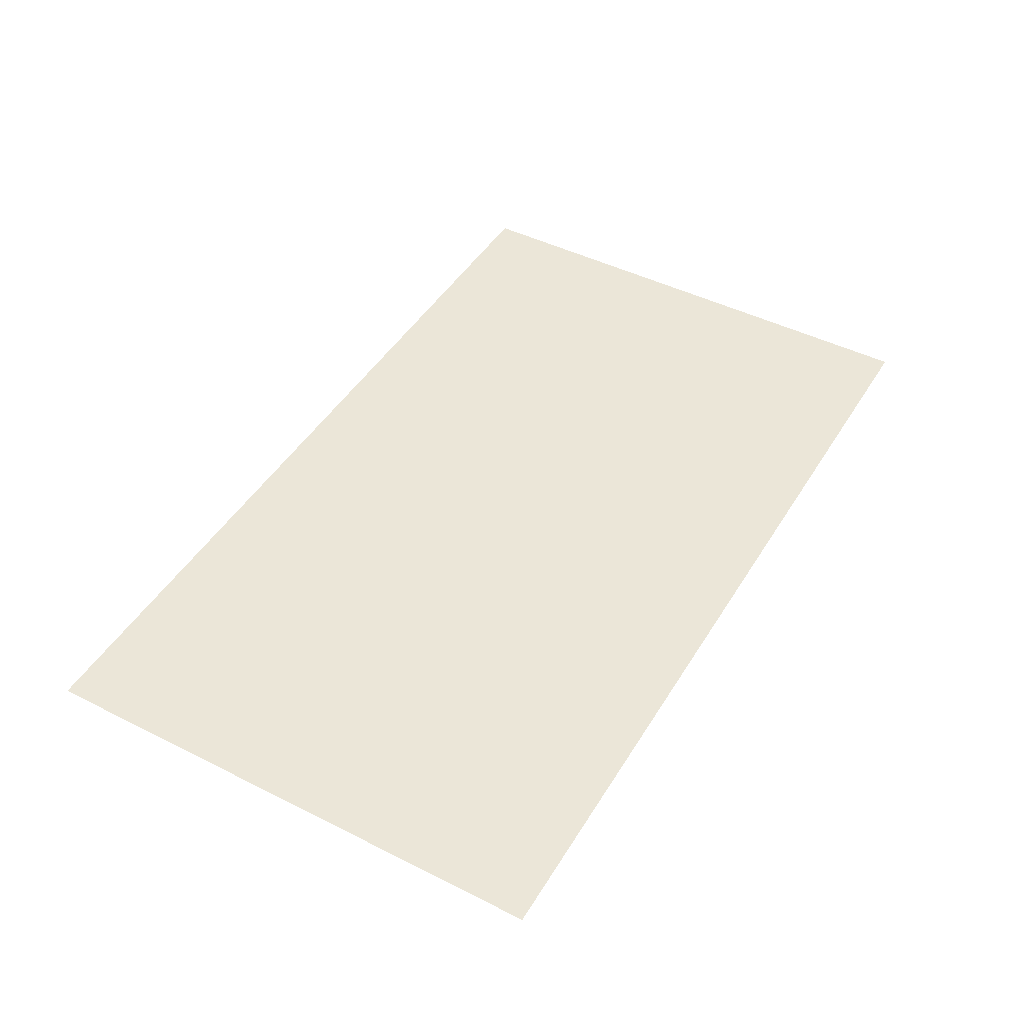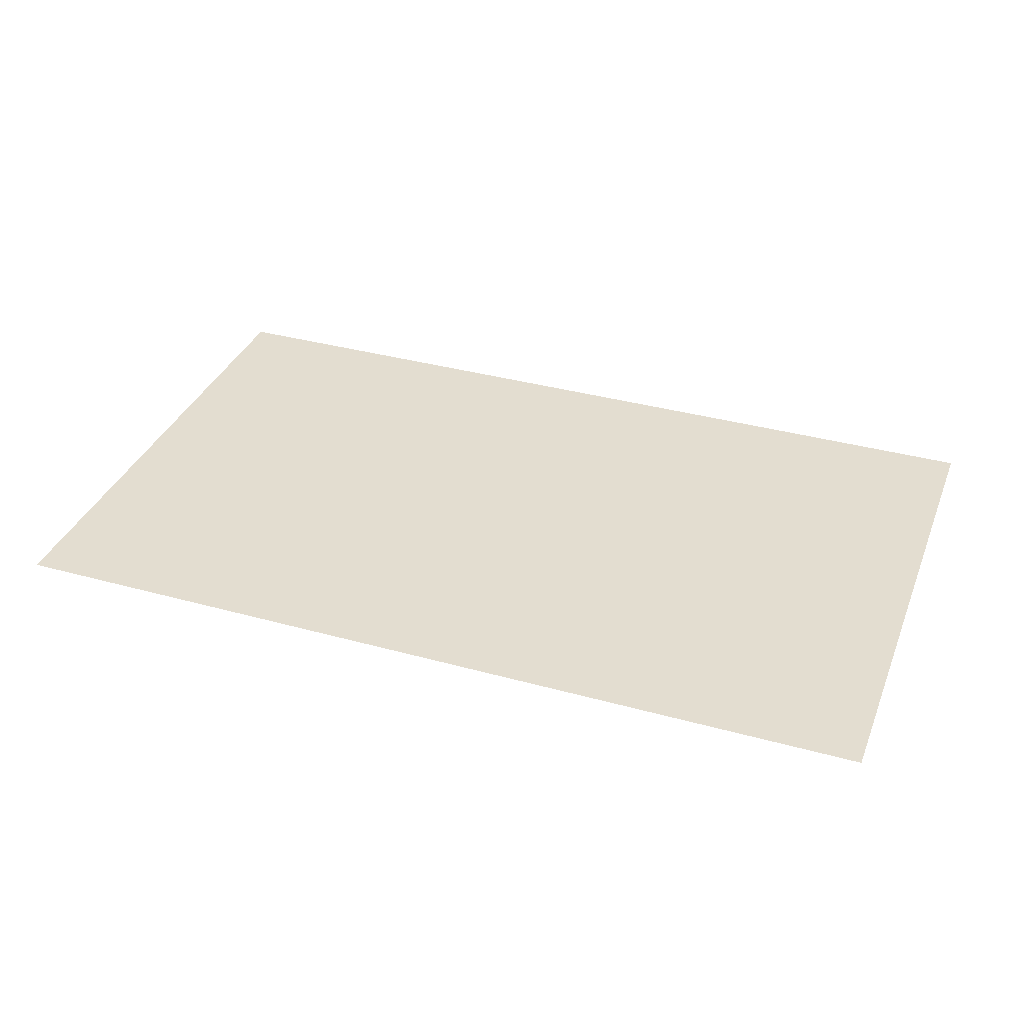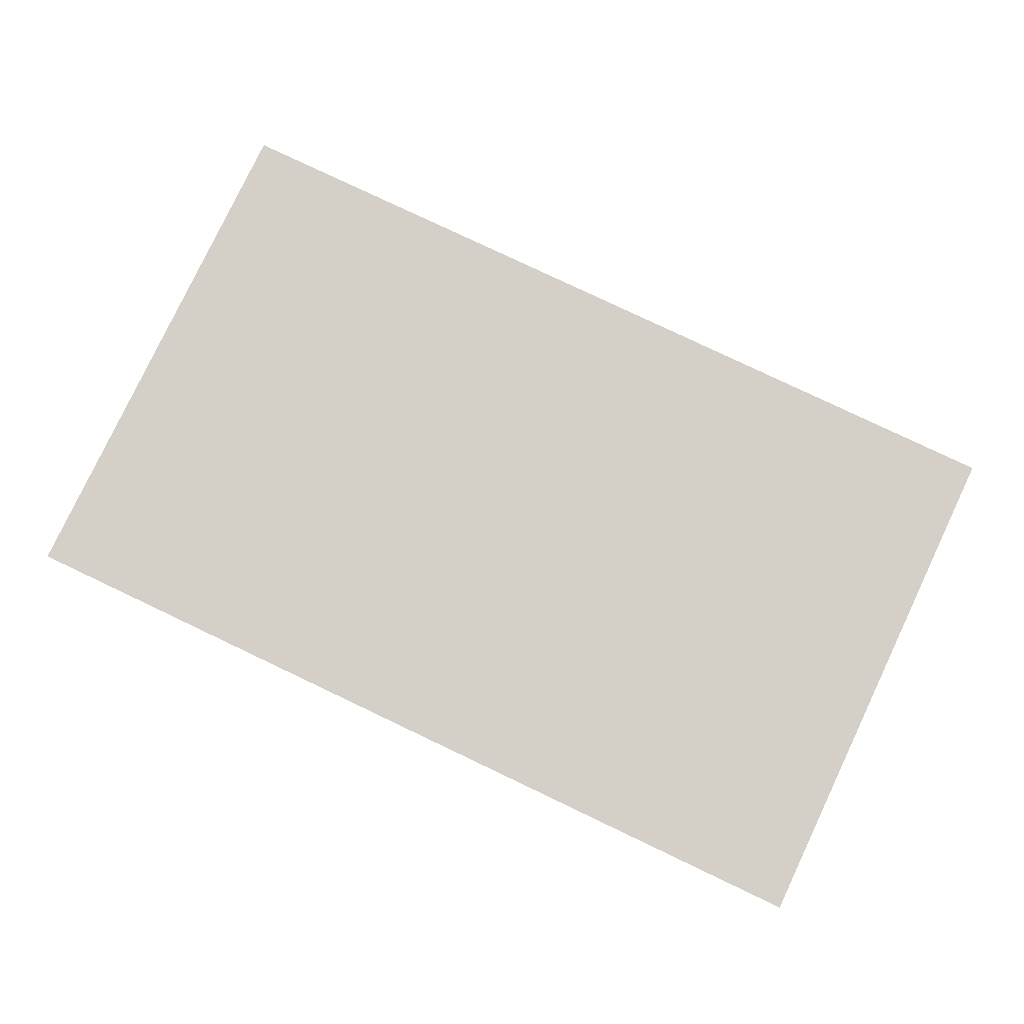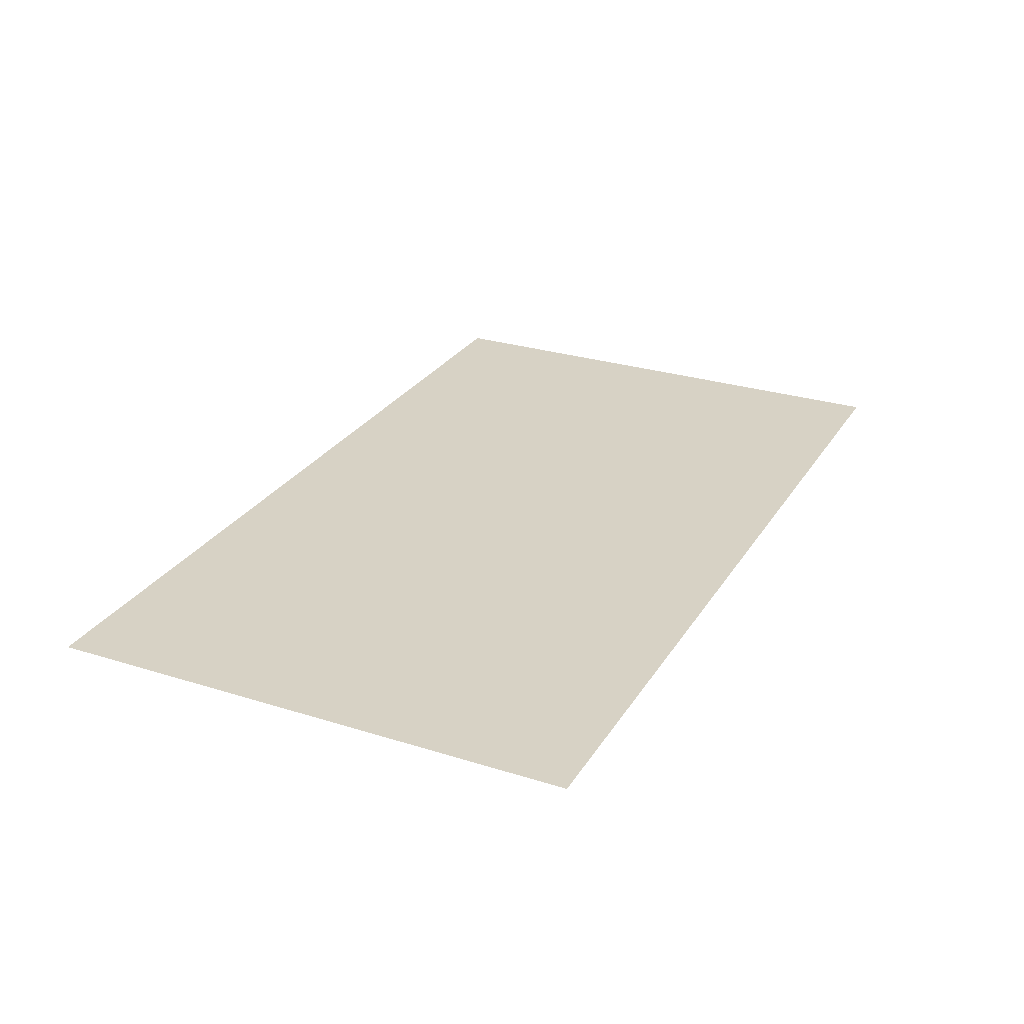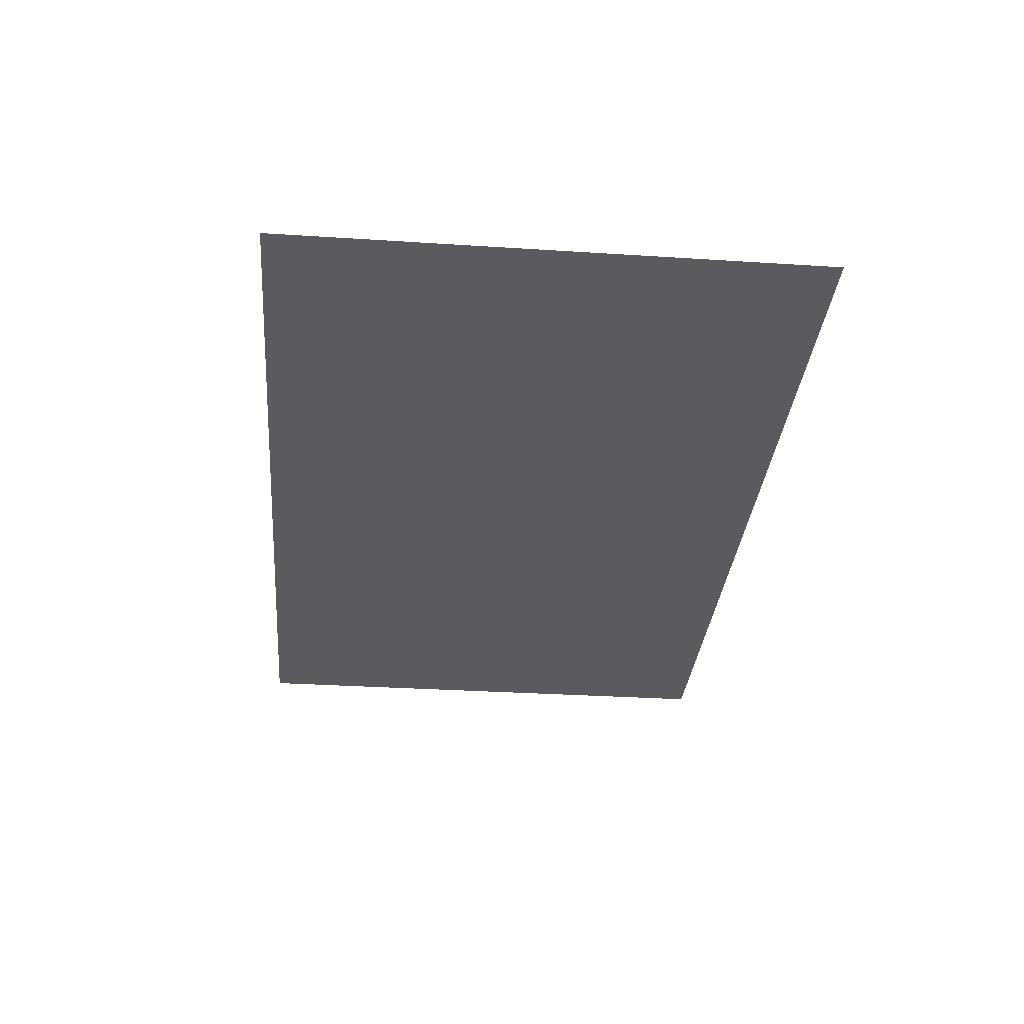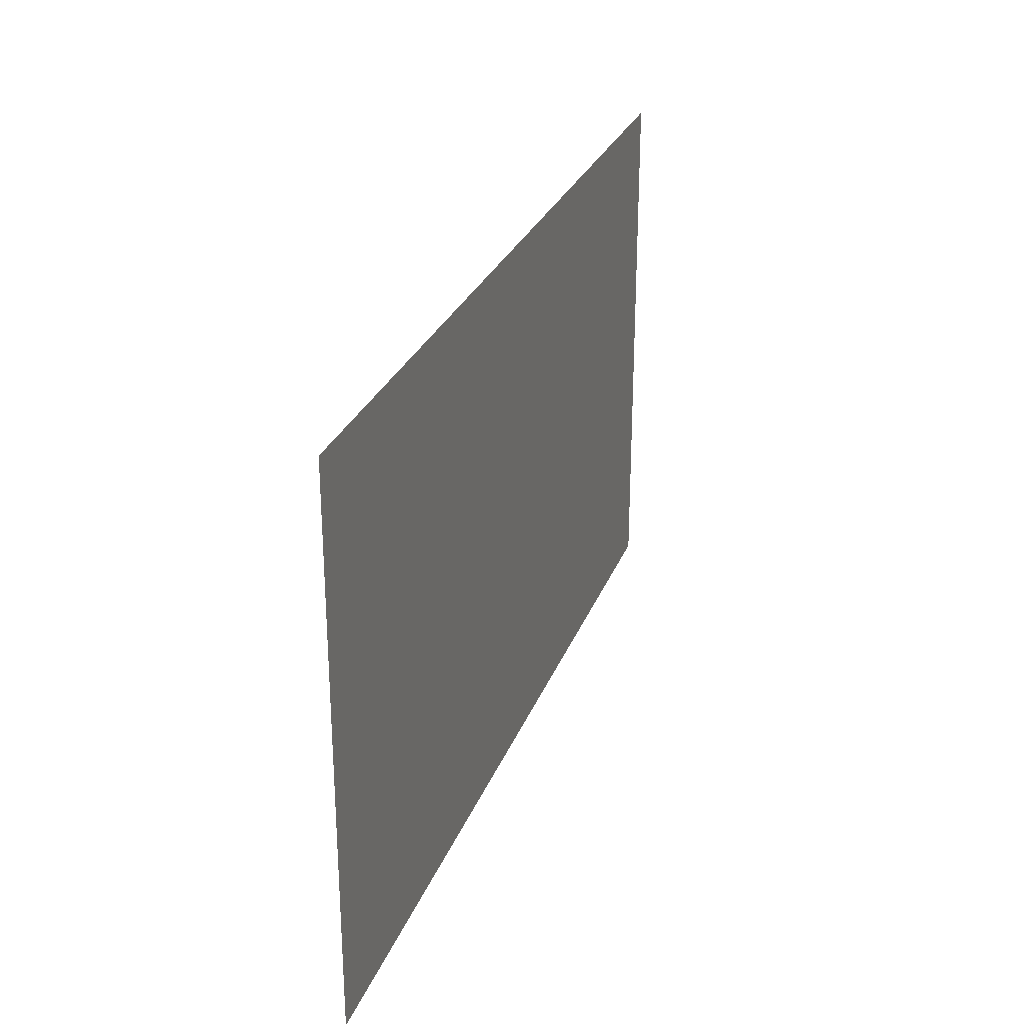
<metadata>
{"format":"obj","ext":"obj","renderer":"f3d","projection":"perspective","resolution":1024,"background":"white","views":[{"elev":46.1,"azim":119.9,"up":"+Y"},{"elev":35.5,"azim":-159.9,"up":"+Y"},{"elev":79.9,"azim":-154.6,"up":"+Y"},{"elev":27.5,"azim":-64.3,"up":"+Y"},{"elev":-32.4,"azim":-95.1,"up":"+Y"},{"elev":27.6,"azim":108.3,"up":"+Z"}]}
</metadata>
<code>
v  -2.191 0 -1.313
v  -2.191 0 1.313
v  2.191 0 1.313
v  2.191 0 -1.313
o Plane001
g Plane001
f 1 2 3 4

</code>
